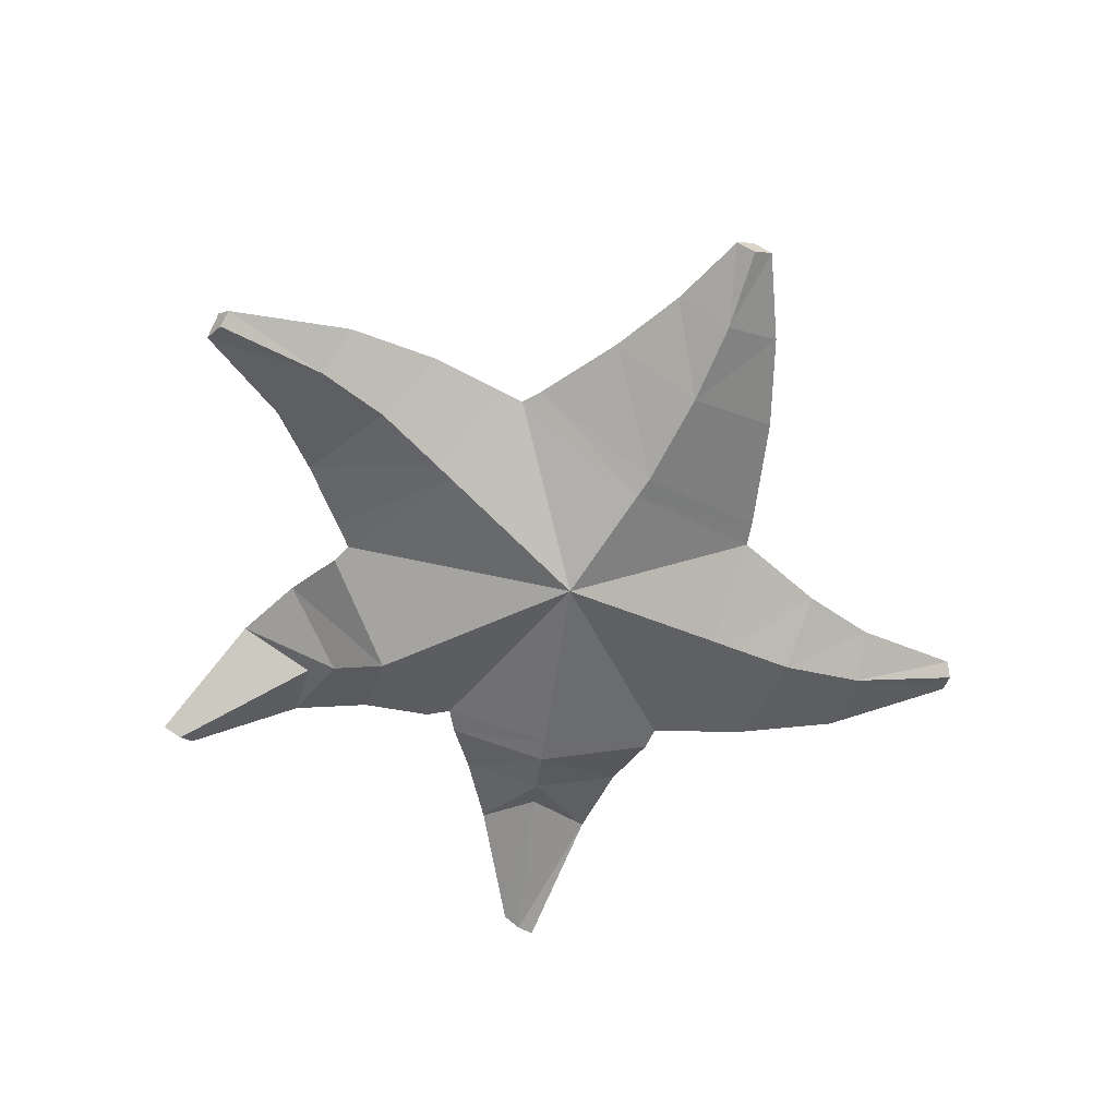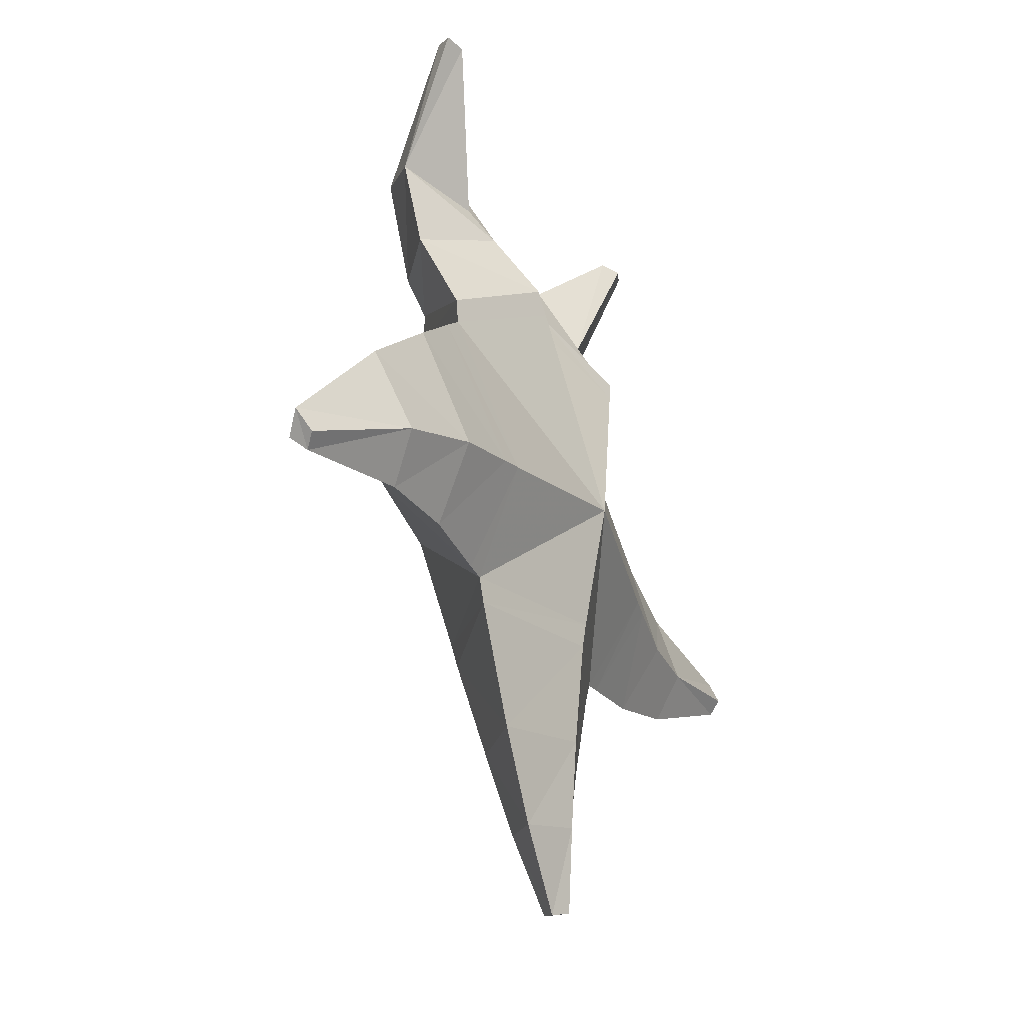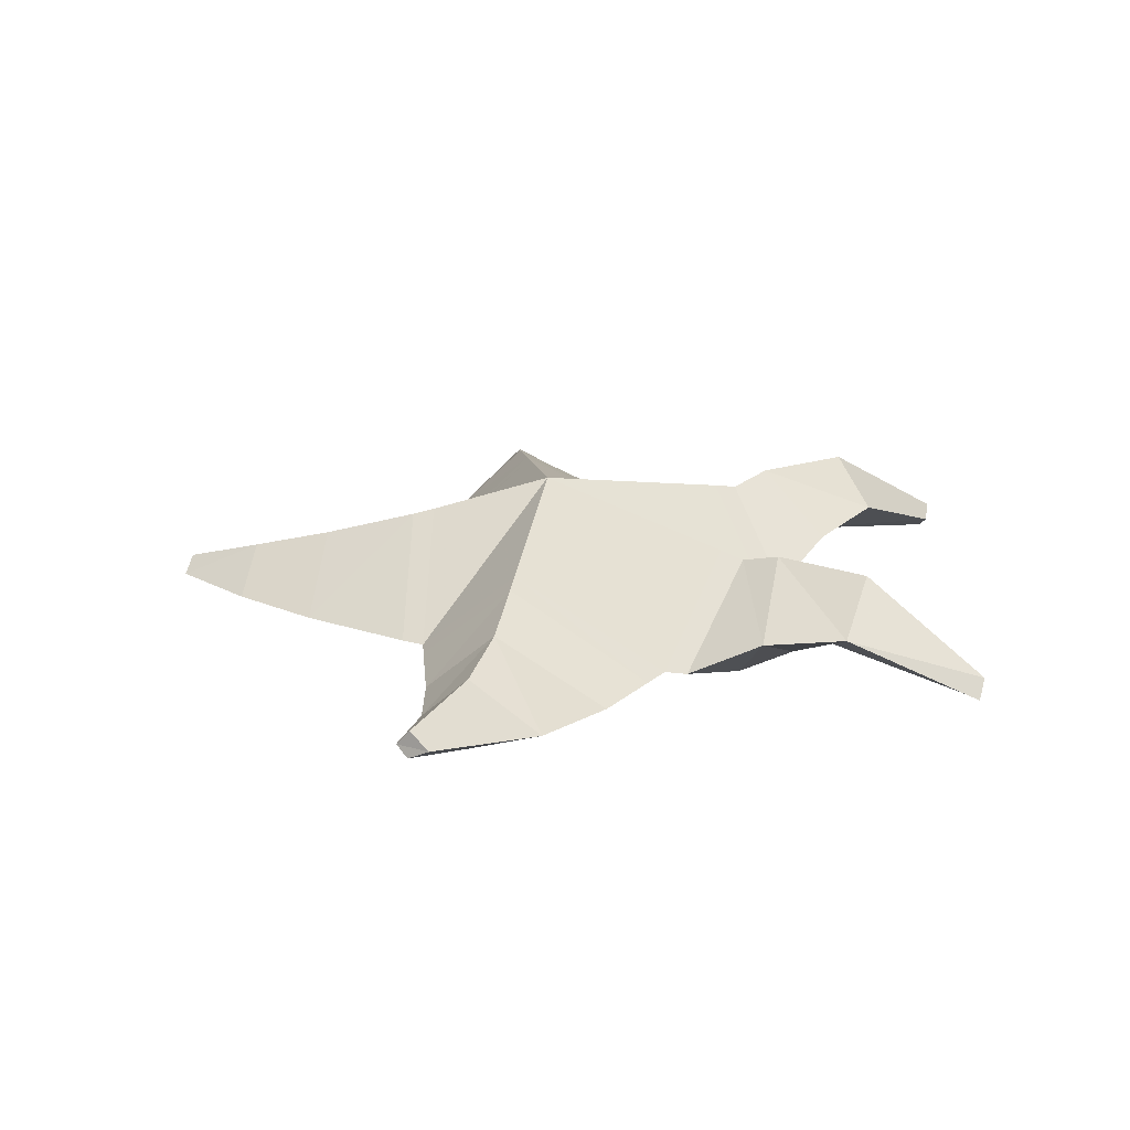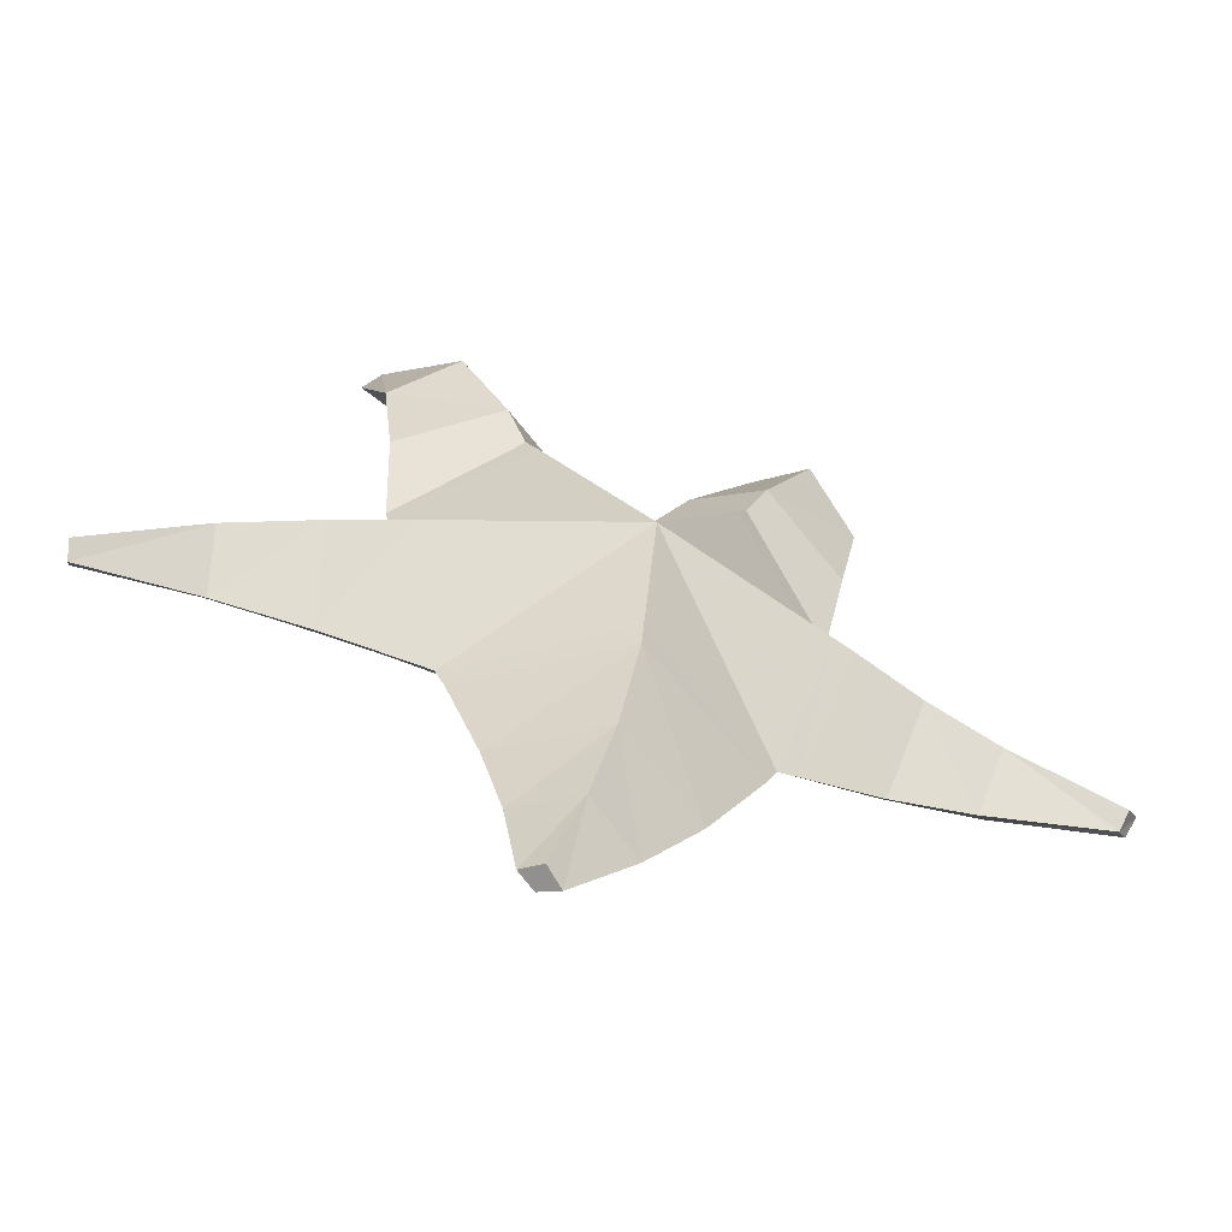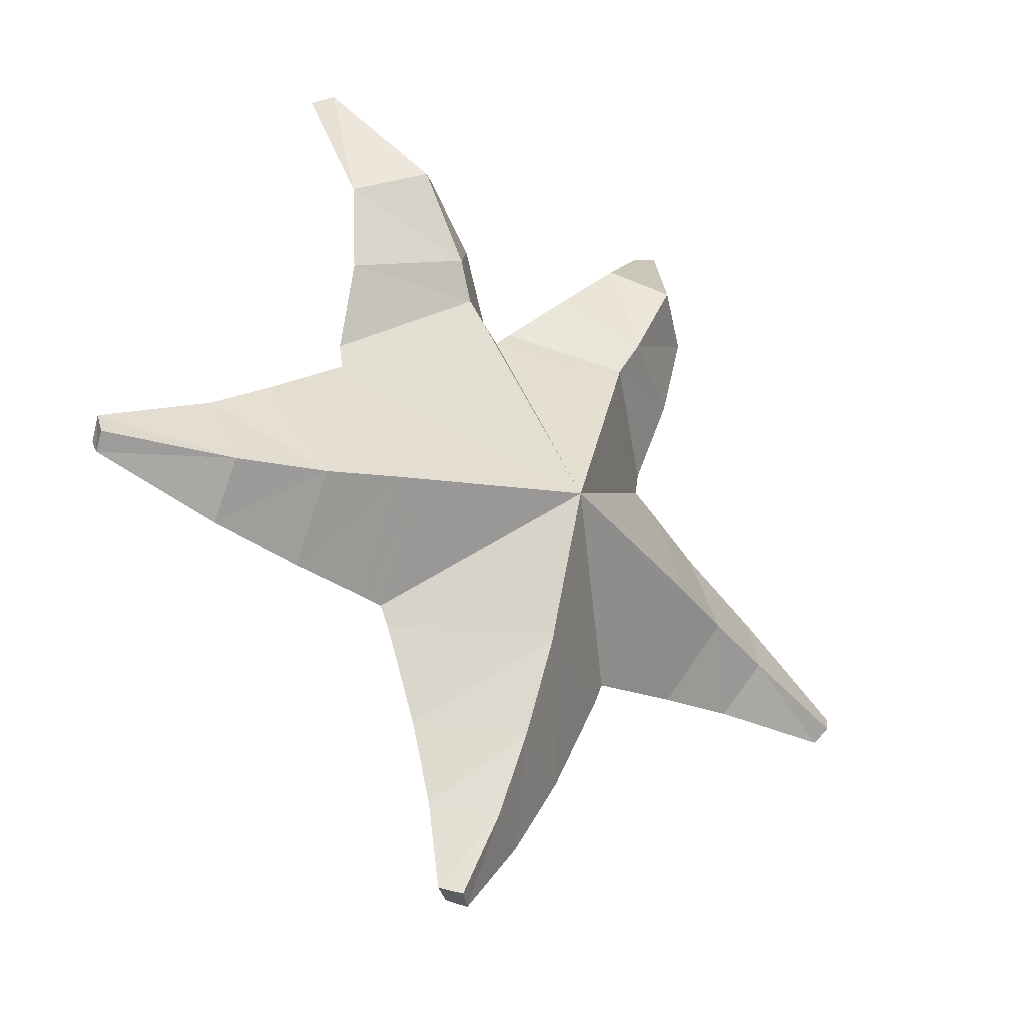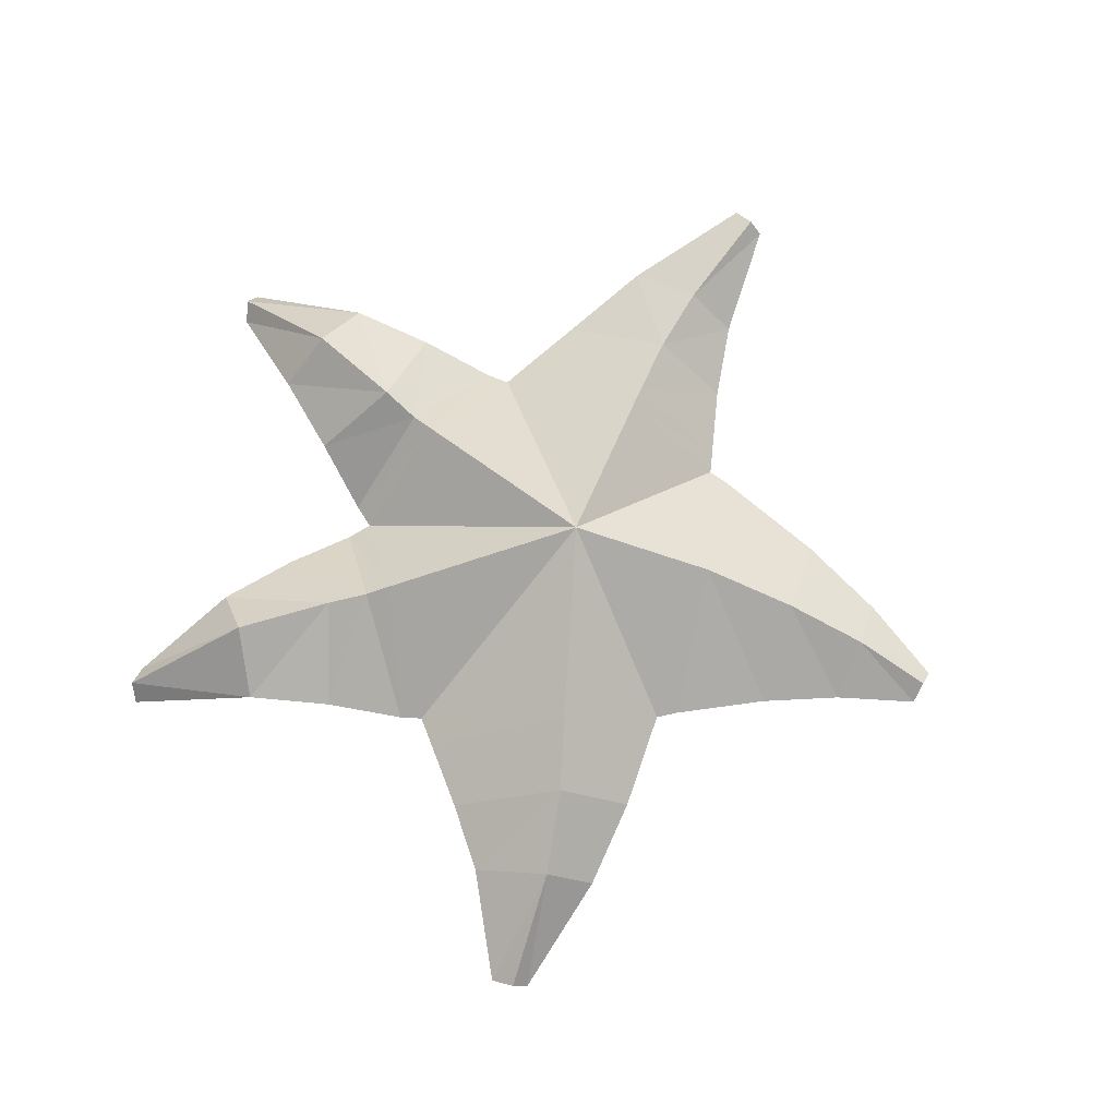
<metadata>
{"format":"obj","ext":"obj","renderer":"f3d","projection":"perspective","resolution":1024,"background":"white","views":[{"elev":-62.4,"azim":145.1,"up":"+Y"},{"elev":-26.3,"azim":-67.7,"up":"+Z"},{"elev":23.0,"azim":-88.3,"up":"+Y"},{"elev":-64.2,"azim":161.5,"up":"+Z"},{"elev":-27.7,"azim":138.8,"up":"+Z"},{"elev":69.9,"azim":102.7,"up":"+Y"}]}
</metadata>
<code>
o hitodeman
v 0.1507 0.008517 -1.693
v 0.1507 0.008517 -1.693
v -0.01818 0.008725 -1.863
v -0.01818 0.008725 -1.863
v -0.01818 0.008725 -1.863
v -0.01818 0.008725 -1.863
v 0.8473 -0.4377 -2.346
v 0.8473 -0.4377 -2.346
v 0.9525 -0.4097 -2.144
v 0.9525 -0.4097 -2.144
v 0.8473 0.8125 -2.346
v 0.8473 0.8125 -2.346
v 0.9541 0.7589 -2.14
v 0.9541 0.7589 -2.14
v 1.903 0.00892 -2.675
v 1.903 0.00892 -2.675
v 1.868 0.008725 -2.88
v 1.868 0.008725 -2.88
v 1.868 0.008725 -2.88
v 1.868 0.008725 -2.88
v 1.526 0.008725 -5.151
v 1.526 0.008725 -5.151
v 1.755 -0.4127 -4.315
v 1.755 -0.4127 -4.315
v 1.547 -0.4401 -4.282
v 1.547 -0.4401 -4.282
v 1.338 0.008725 -5.173
v 1.338 0.008725 -5.173
v 1.338 0.008725 -5.173
v 1.338 0.008725 -5.173
v 1.55 0.8157 -4.282
v 1.55 0.8157 -4.282
v 1.755 0.7642 -4.315
v 1.755 0.7642 -4.315
v 2.105 0.008725 -3.039
v 2.105 0.008725 -3.039
v -0.8837 -0.4377 -2.346
v -0.8837 -0.4377 -2.346
v -0.1866 0.008725 -1.694
v -0.1866 0.008725 -1.694
v -0.9899 -0.4097 -2.142
v -0.9899 -0.4097 -2.142
v -0.8837 0.8125 -2.346
v -0.8837 0.8125 -2.346
v -0.9899 0.7589 -2.142
v -0.9899 0.7589 -2.142
v -1.941 0.008725 -2.672
v -1.941 0.008725 -2.672
v -1.905 0.008725 -2.88
v -1.905 0.008725 -2.88
v -1.905 0.008725 -2.88
v -1.905 0.008725 -2.88
v -1.565 0.008725 -5.151
v -1.565 0.008725 -5.151
v -1.374 0.008725 -5.173
v -1.374 0.008725 -5.173
v -1.374 0.008725 -5.173
v -1.374 0.008725 -5.173
v -1.583 -0.4401 -4.282
v -1.583 -0.4401 -4.282
v -1.791 -0.4127 -4.315
v -1.791 -0.4127 -4.315
v -1.791 0.7642 -4.315
v -1.791 0.7642 -4.315
v -1.586 0.8157 -4.282
v -1.586 0.8157 -4.282
v -2.137 0.008725 -3.038
v -2.137 0.008725 -3.038
v -1.284 0.008725 -5.375
v -1.284 0.008725 -5.375
v -0.01818 -0.4386 -5.369
v -0.01818 -0.4687 -5.162
v -0.01818 0.864 -5.162
v -0.01818 0.8068 -5.369
v 1.248 0.008725 -5.362
v 1.248 0.008725 -5.362
v -0.01818 -0.6736 -4.034
v -0.01818 -0.6736 -4.034
v -0.01818 -0.6736 -4.034
v -0.01818 -0.6736 -4.034
v -0.01818 -0.6736 -4.034
v -0.01818 -0.6736 -4.034
v -0.01818 -0.6736 -4.034
v -0.01818 -0.6736 -4.034
v -0.01818 -0.6736 -4.034
v -0.01818 -0.6736 -4.034
v -0.01818 1.206 -4.034
v -0.01818 1.206 -4.034
v -0.01818 1.206 -4.034
v -0.01818 1.206 -4.034
v -0.01818 1.206 -4.034
v -0.01818 1.206 -4.034
v -0.01818 1.206 -4.034
v -0.01818 1.206 -4.034
v -0.01818 1.206 -4.034
v -0.01818 1.206 -4.034
v 0.6145 0 -7.647
v 0.6145 0 -7.647
v 0.2842 0 -7.749
v 0.2842 0 -7.749
v 0.4493 0.1386 -7.698
v 0.4493 -0.0979 -7.698
v 0.4493 -0.0979 -7.698
v 0.4493 -0.0979 -7.698
v 0.2302 0.3554 -6.991
v 0.2302 0.3554 -6.991
v 0.7361 0 -6.897
v 0.7361 0 -6.897
v 0.2302 -0.2173 -6.991
v 0.2302 -0.2173 -6.991
v -0.2756 0 -7.084
v -0.2756 0 -7.084
v 0.08146 0.5583 -6.242
v 0.08146 0.5583 -6.242
v 0.9359 0 -6.184
v 0.9359 0 -6.184
v 0.08146 -0.3212 -6.242
v 0.08146 -0.3212 -6.242
v -0.7689 0 -6.344
v -0.7689 0 -6.344
v 2.174 0.1116 0.01932
v 2.174 0.1116 0.01932
v 2.174 0.1116 0.01932
v 1.979 0.01323 -0.01646
v 1.979 0.01323 -0.01646
v 1.979 0.01323 -0.01646
v 2.318 -0.04696 -0.03546
v 2.318 -0.04696 -0.03546
v 2.318 -0.04696 -0.03546
v 2.131 -0.1076 -0.05795
v 2.131 -0.1076 -0.05795
v 2.131 -0.1076 -0.05795
v 1.418 0.1185 -1.375
v 1.418 0.1185 -1.375
v 2.146 0.453 -1.244
v 2.146 0.453 -1.244
v 1.595 0.8621 -1.029
v 1.595 0.8621 -1.029
v 1.196 0.4503 -0.7284
v 1.196 0.4503 -0.7284
v 2.019 0.3415 -1.992
v 2.019 0.3415 -1.992
v 1.255 -0.07154 -1.653
v 1.255 -0.07154 -1.653
v 1.156 0.8646 -1.821
v 1.156 0.8646 -1.821
v 0.6509 0.3331 -1.245
v 0.6509 0.3331 -1.245
v -4.043 0.3392 -5.155
v -4.043 0.3392 -5.155
v -4.043 0.3392 -5.155
v -4.226 0.3652 -4.862
v -4.226 0.3652 -4.862
v -4.226 0.3652 -4.862
v -4.085 0.4848 -5.035
v -4.085 0.4848 -5.035
v -4.085 0.4848 -5.035
v -4.143 0.2561 -5.051
v -4.143 0.2561 -5.051
v -4.143 0.2561 -5.051
v -3.099 0.4884 -4.614
v -3.099 0.4884 -4.614
v -3.391 0.0964 -3.96
v -3.391 0.0964 -3.96
v -3.178 -0.1534 -4.631
v -3.178 -0.1534 -4.631
v -2.997 0.07588 -5.041
v -2.997 0.07588 -5.041
v -2.423 0.5922 -4.424
v -2.423 0.5922 -4.424
v -2.663 0 -3.408
v -2.663 0 -3.408
v -2.423 -0.3358 -4.424
v -2.423 -0.3358 -4.424
v -2.272 0 -5.067
v -2.272 0 -5.067
v -1.976 0.02064 -0.01099
v -1.976 0.02064 -0.01099
v -1.976 0.02064 -0.01099
v -2.171 0.1194 0.02477
v -2.171 0.1194 0.02477
v -2.171 0.1194 0.02477
v -2.316 -0.03928 -0.02929
v -2.316 -0.03928 -0.02929
v -2.316 -0.03928 -0.02929
v -2.128 -0.1002 -0.05187
v -2.128 -0.1002 -0.05187
v -2.128 -0.1002 -0.05187
v -2.144 0.4578 -1.241
v -2.144 0.4578 -1.241
v -1.592 0.8665 -1.029
v -1.592 0.8665 -1.029
v -1.193 0.4549 -0.7277
v -1.193 0.4549 -0.7277
v -1.418 0.1234 -1.374
v -1.418 0.1234 -1.374
v -1.256 -0.06867 -1.653
v -1.256 -0.06867 -1.653
v -2.018 0.3447 -1.99
v -2.018 0.3447 -1.99
v -1.154 0.8661 -1.822
v -1.154 0.8661 -1.822
v -0.649 0.3348 -1.246
v -0.649 0.3348 -1.246
v 4.198 -0.3231 -4.147
v 4.198 -0.3231 -4.147
v 4.198 -0.3231 -4.147
v 4.176 -0.3303 -4.491
v 4.176 -0.3303 -4.491
v 4.176 -0.3303 -4.491
v 4.224 -0.1947 -4.363
v 4.224 -0.1947 -4.363
v 4.224 -0.1947 -4.363
v 4.167 -0.4239 -4.355
v 4.167 -0.4239 -4.355
v 4.167 -0.4239 -4.355
v 3.195 0.3268 -4.469
v 3.195 0.3268 -4.469
v 3.222 -0.06919 -3.755
v 3.222 -0.06919 -3.755
v 3.119 -0.3154 -4.452
v 3.119 -0.3154 -4.452
v 3.1 -0.08359 -4.899
v 3.1 -0.08359 -4.899
v 2.657 0 -3.408
v 2.657 0 -3.408
v 2.423 0.5922 -4.426
v 2.423 0.5922 -4.426
v 2.423 -0.3358 -4.426
v 2.423 -0.3358 -4.426
v 2.275 0 -5.071
v 2.275 0 -5.071
f 1 7 9
f 1 3 7
f 83 7 3
f 11 2 13
f 11 4 2
f 94 4 11
f 15 12 14
f 15 17 12
f 93 12 17
f 8 16 10
f 8 18 16
f 84 18 8
f 25 21 23
f 25 27 21
f 86 27 25
f 22 31 33
f 22 28 31
f 95 31 28
f 35 26 24
f 35 19 26
f 85 26 19
f 32 36 34
f 32 20 36
f 96 20 32
f 37 39 41
f 37 5 39
f 78 5 37
f 40 43 45
f 40 6 43
f 89 43 6
f 44 47 46
f 44 49 47
f 88 49 44
f 48 38 42
f 48 50 38
f 79 38 50
f 53 59 61
f 53 55 59
f 81 59 55
f 65 54 63
f 65 56 54
f 90 56 65
f 60 67 62
f 60 51 67
f 80 51 60
f 68 66 64
f 68 52 66
f 91 66 52
f 57 72 77
f 57 69 72
f 71 72 69
f 71 75 72
f 29 72 75
f 29 82 72
f 73 58 87
f 73 70 58
f 74 70 73
f 73 76 74
f 30 76 73
f 73 92 30
f 99 97 102
f 99 101 97
f 106 101 99
f 99 111 106
f 114 106 111
f 111 119 114
f 74 114 119
f 119 70 74
f 105 97 101
f 105 107 97
f 113 107 105
f 113 115 107
f 74 115 113
f 74 76 115
f 98 109 103
f 98 108 109
f 117 109 108
f 108 116 117
f 71 117 116
f 116 75 71
f 110 100 104
f 110 112 100
f 118 112 110
f 118 120 112
f 71 120 118
f 71 69 120
f 124 127 121
f 124 130 127
f 131 135 128
f 131 133 135
f 143 135 133
f 143 141 135
f 10 141 143
f 10 16 141
f 136 122 129
f 136 137 122
f 145 137 136
f 136 142 145
f 14 145 142
f 142 15 14
f 138 125 123
f 138 139 125
f 146 139 138
f 146 147 139
f 13 147 146
f 13 2 147
f 126 134 132
f 126 140 134
f 144 134 140
f 140 148 144
f 9 144 148
f 148 1 9
f 149 152 155
f 149 158 152
f 153 161 156
f 153 163 161
f 169 161 163
f 163 171 169
f 64 169 171
f 171 68 64
f 165 154 159
f 165 164 154
f 173 164 165
f 173 172 164
f 62 172 173
f 62 67 172
f 162 150 157
f 162 167 150
f 170 167 162
f 170 175 167
f 63 175 170
f 63 54 175
f 151 166 160
f 151 168 166
f 174 166 168
f 168 176 174
f 61 174 176
f 176 53 61
f 183 177 180
f 183 186 177
f 189 187 184
f 189 195 187
f 197 195 189
f 189 199 197
f 42 197 199
f 199 48 42
f 181 190 185
f 181 191 190
f 201 190 191
f 201 200 190
f 46 200 201
f 46 47 200
f 178 192 182
f 178 193 192
f 202 192 193
f 193 203 202
f 45 202 203
f 203 40 45
f 196 179 188
f 196 194 179
f 198 194 196
f 198 204 194
f 41 204 198
f 41 39 204
f 205 208 211
f 205 214 208
f 217 206 212
f 217 219 206
f 227 219 217
f 227 225 219
f 34 225 227
f 34 36 225
f 207 221 215
f 207 220 221
f 229 221 220
f 220 226 229
f 24 229 226
f 226 35 24
f 209 218 213
f 209 223 218
f 228 218 223
f 223 231 228
f 33 228 231
f 231 22 33
f 222 210 216
f 222 224 210
f 230 224 222
f 230 232 224
f 23 232 230
f 23 21 232

</code>
